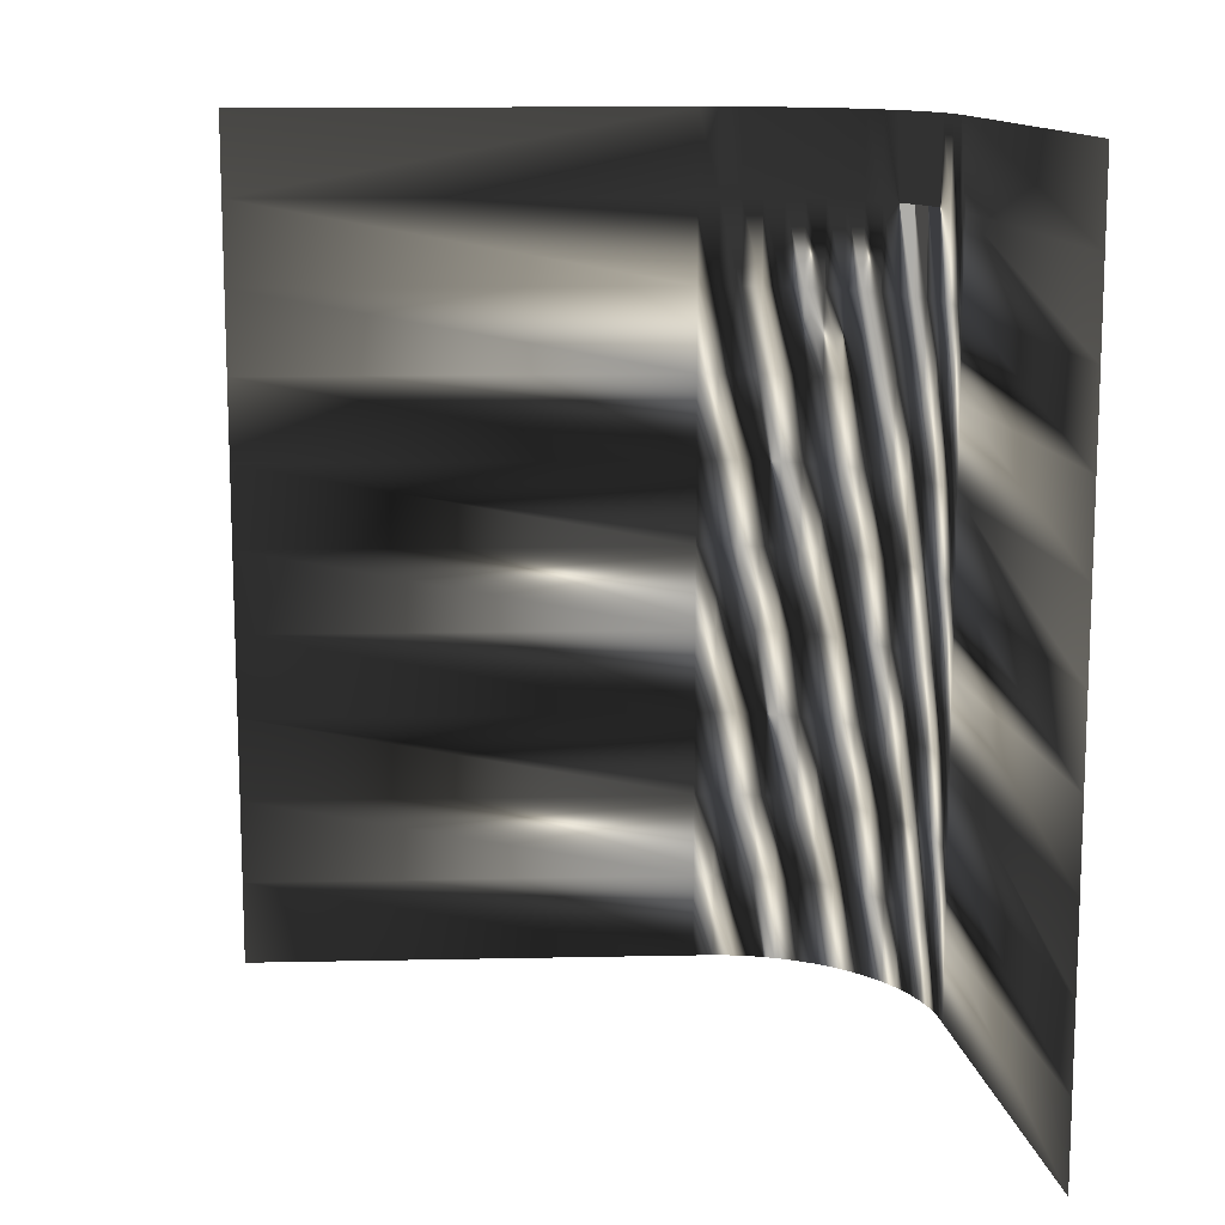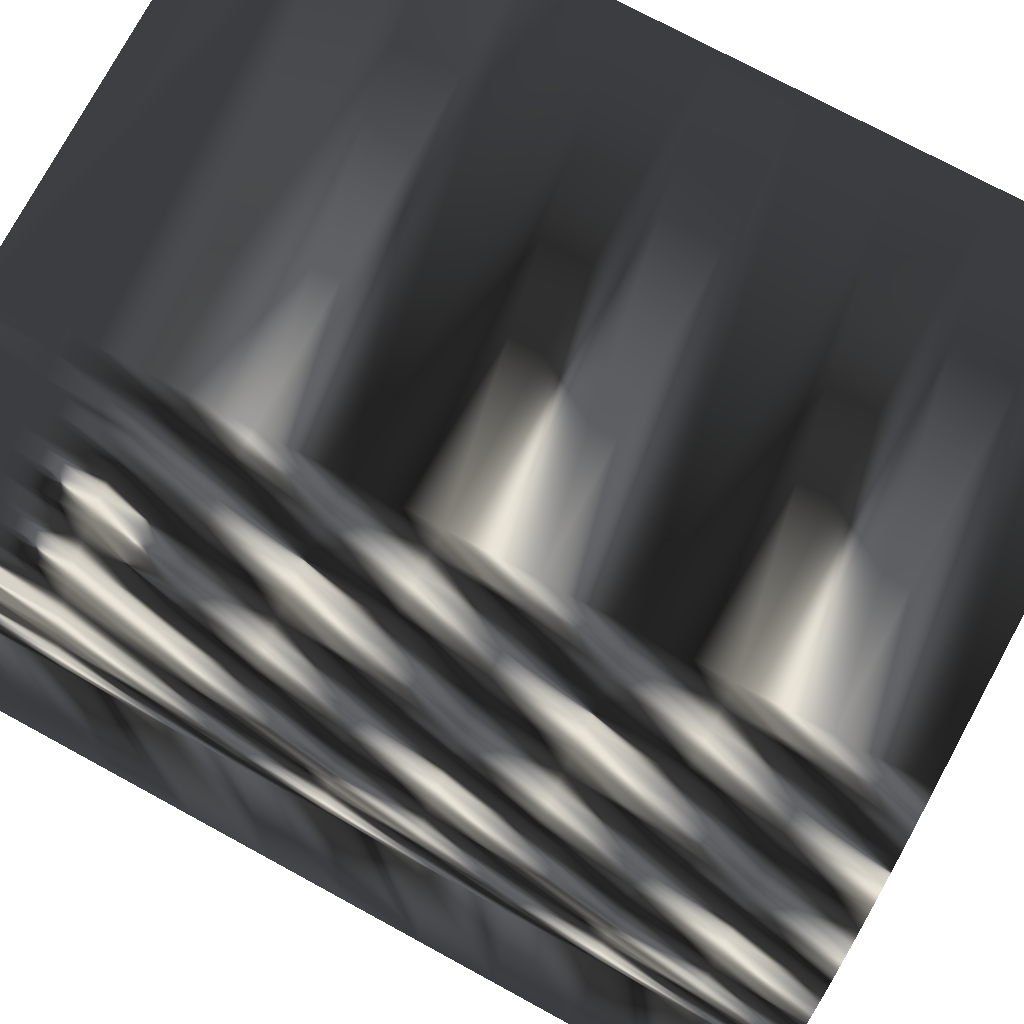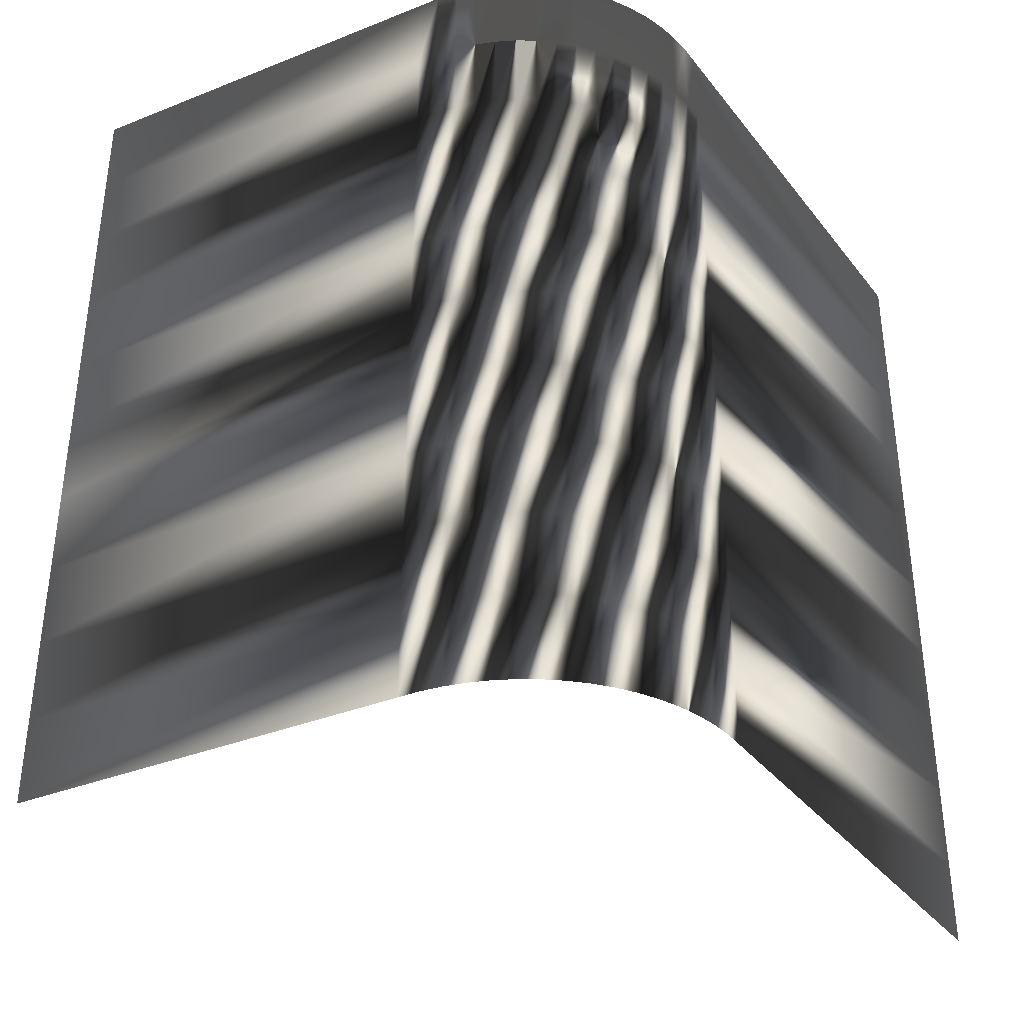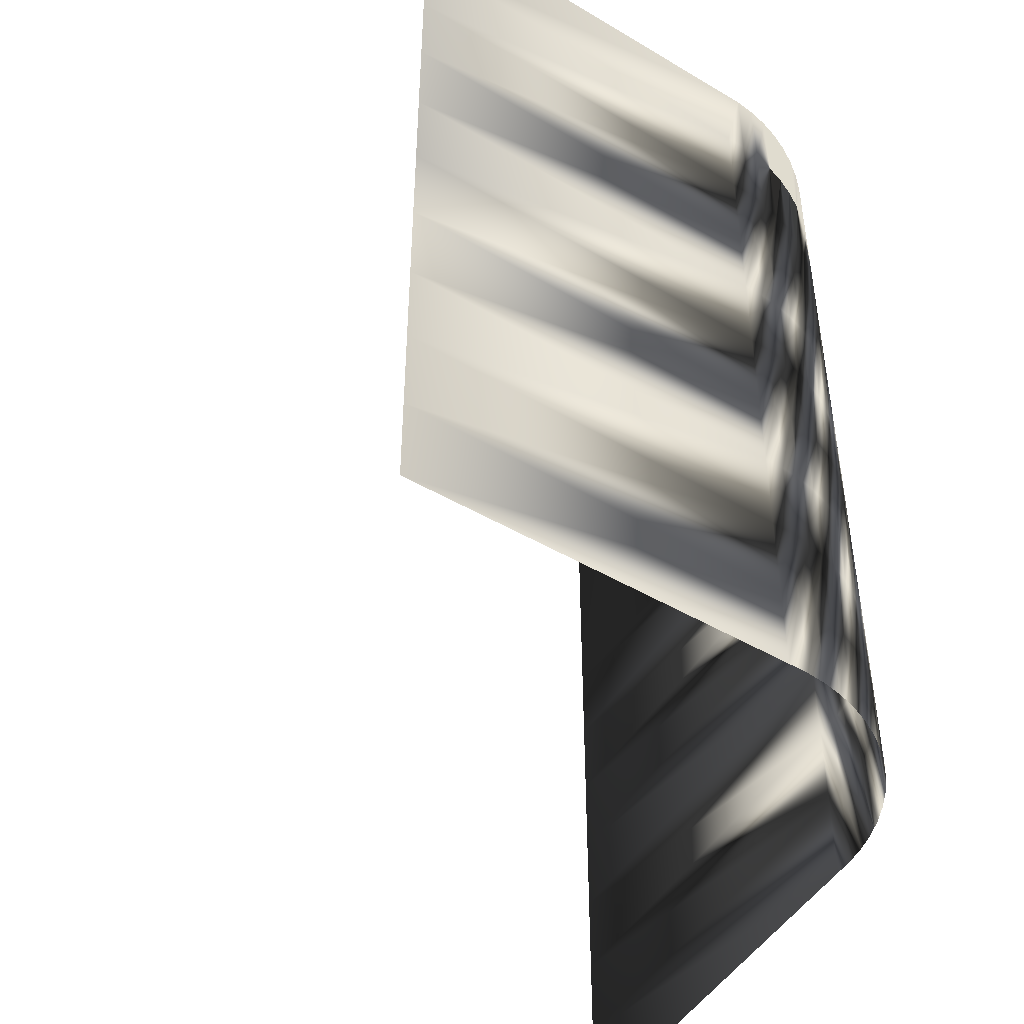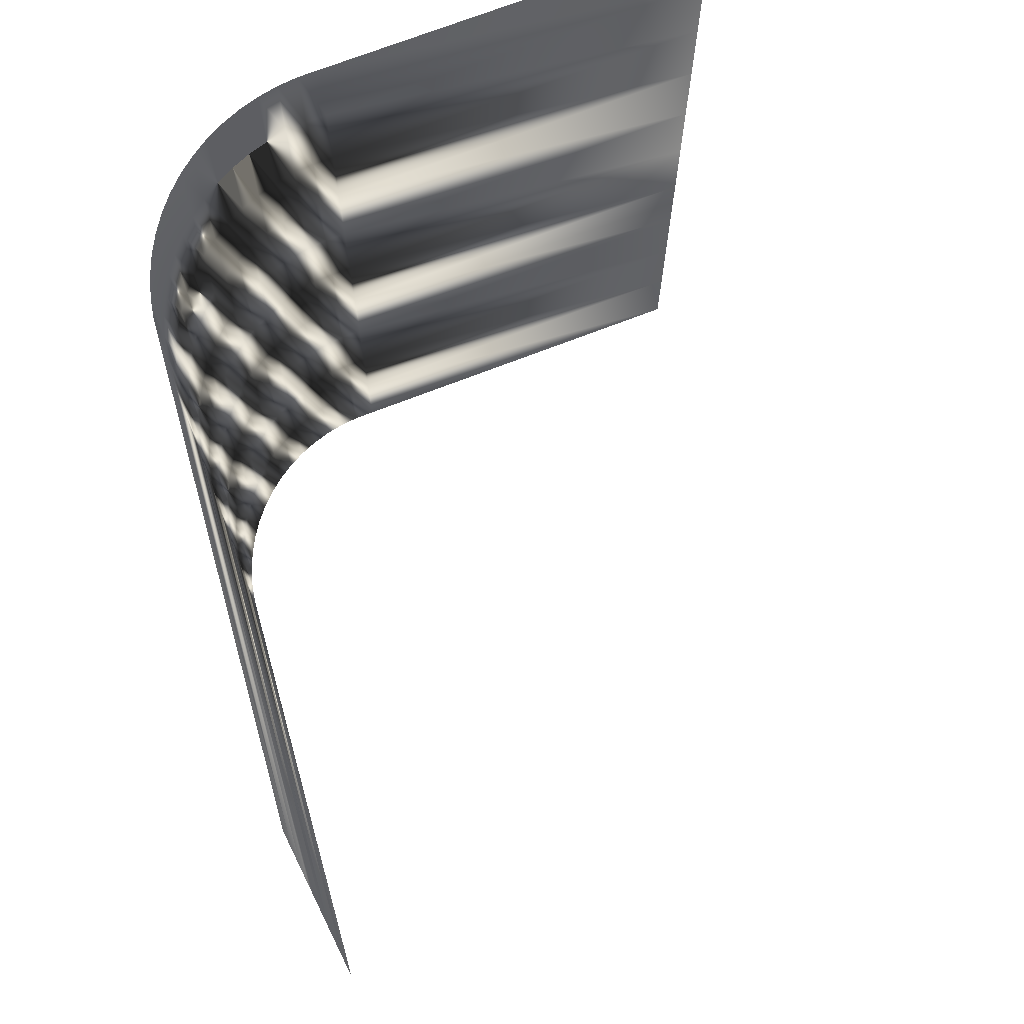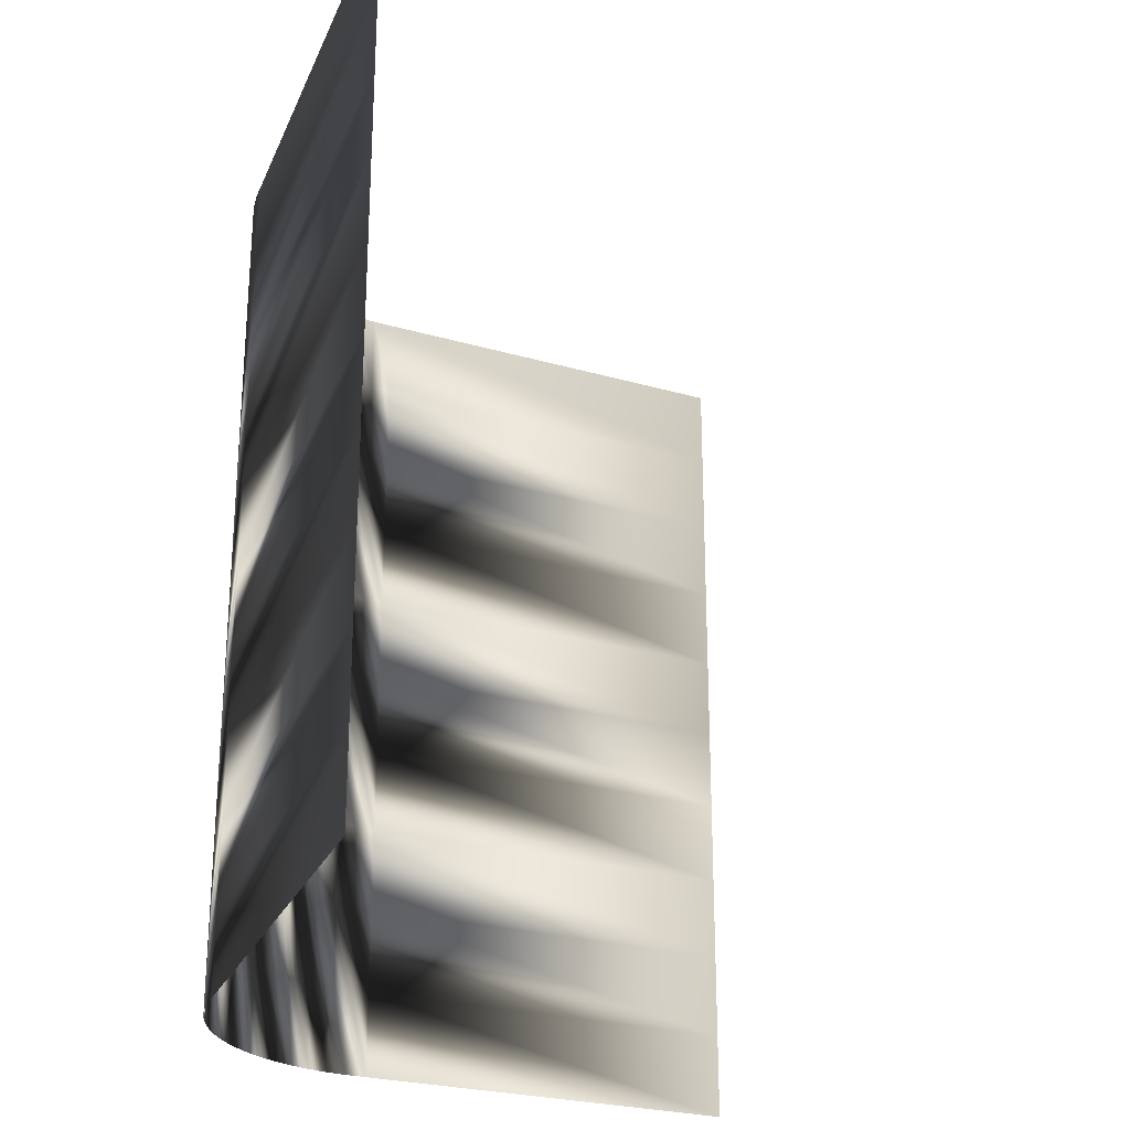
<metadata>
{"format":"obj","ext":"obj","renderer":"f3d","projection":"perspective","resolution":1024,"background":"white","views":[{"elev":12.7,"azim":174.4,"up":"+Y"},{"elev":73.9,"azim":-61.4,"up":"+Z"},{"elev":-36.3,"azim":-59.8,"up":"+Y"},{"elev":-45.7,"azim":-121.5,"up":"+Y"},{"elev":70.8,"azim":71.4,"up":"+Y"},{"elev":-25.5,"azim":67.8,"up":"+Y"}]}
</metadata>
<code>
g ramp
v -0.5 -1 -0
v -0.4976 -1 0.04901
v -0.4904 -1 0.09755
v -0.4785 -1 0.1451
v -0.4619 -1 0.1913
v -0.441 -1 0.2357
v -0.4157 -1 0.2778
v -0.3865 -1 0.3172
v -0.3536 -1 0.3536
v -0.3172 -1 0.3865
v -0.2778 -1 0.4157
v -0.2357 -1 0.441
v -0.1913 -1 0.4619
v -0.1451 -1 0.4785
v -0.09755 -1 0.4904
v -0.04901 -1 0.4976
v -0 -1 0.5
v -0.5 -0.8 -0
v -0.4976 -0.8 0.04901
v -0.4904 -0.8 0.09755
v -0.4785 -0.8 0.1451
v -0.4619 -0.8 0.1913
v -0.441 -0.8 0.2357
v -0.4157 -0.8 0.2778
v -0.3865 -0.8 0.3172
v -0.3536 -0.8 0.3536
v -0.3172 -0.8 0.3865
v -0.2778 -0.8 0.4157
v -0.2357 -0.8 0.441
v -0.1913 -0.8 0.4619
v -0.1451 -0.8 0.4785
v -0.09755 -0.8 0.4904
v -0.04901 -0.8 0.4976
v -0 -0.8 0.5
v -0.5 -0.6 -0
v -0.4976 -0.6 0.04901
v -0.4904 -0.6 0.09755
v -0.4785 -0.6 0.1451
v -0.4619 -0.6 0.1913
v -0.441 -0.6 0.2357
v -0.4157 -0.6 0.2778
v -0.3865 -0.6 0.3172
v -0.3536 -0.6 0.3536
v -0.3172 -0.6 0.3865
v -0.2778 -0.6 0.4157
v -0.2357 -0.6 0.441
v -0.1913 -0.6 0.4619
v -0.1451 -0.6 0.4785
v -0.09755 -0.6 0.4904
v -0.04901 -0.6 0.4976
v -0 -0.6 0.5
v -0.5 -0.4 -0
v -0.4976 -0.4 0.04901
v -0.4904 -0.4 0.09755
v -0.4785 -0.4 0.1451
v -0.4619 -0.4 0.1913
v -0.441 -0.4 0.2357
v -0.4157 -0.4 0.2778
v -0.3865 -0.4 0.3172
v -0.3536 -0.4 0.3536
v -0.3172 -0.4 0.3865
v -0.2778 -0.4 0.4157
v -0.2357 -0.4 0.441
v -0.1913 -0.4 0.4619
v -0.1451 -0.4 0.4785
v -0.09755 -0.4 0.4904
v -0.04901 -0.4 0.4976
v -0 -0.4 0.5
v -0.5 -0.2 -0
v -0.4976 -0.2 0.04901
v -0.4904 -0.2 0.09755
v -0.4785 -0.2 0.1451
v -0.4619 -0.2 0.1913
v -0.441 -0.2 0.2357
v -0.4157 -0.2 0.2778
v -0.3865 -0.2 0.3172
v -0.3536 -0.2 0.3536
v -0.3172 -0.2 0.3865
v -0.2778 -0.2 0.4157
v -0.2357 -0.2 0.441
v -0.1913 -0.2 0.4619
v -0.1451 -0.2 0.4785
v -0.09755 -0.2 0.4904
v -0.04901 -0.2 0.4976
v -0 -0.2 0.5
v -0.5 -0 -0
v -0.4976 -0 0.04901
v -0.4904 -0 0.09755
v -0.4785 -0 0.1451
v -0.4619 -0 0.1913
v -0.441 -0 0.2357
v -0.4157 -0 0.2778
v -0.3865 -0 0.3172
v -0.3536 -0 0.3536
v -0.3172 -0 0.3865
v -0.2778 -0 0.4157
v -0.2357 -0 0.441
v -0.1913 -0 0.4619
v -0.1451 -0 0.4785
v -0.09755 -0 0.4904
v -0.04901 -0 0.4976
v -0 -0 0.5
v -0.5 0.2 -0
v -0.4976 0.2 0.04901
v -0.4904 0.2 0.09755
v -0.4785 0.2 0.1451
v -0.4619 0.2 0.1913
v -0.441 0.2 0.2357
v -0.4157 0.2 0.2778
v -0.3865 0.2 0.3172
v -0.3536 0.2 0.3536
v -0.3172 0.2 0.3865
v -0.2778 0.2 0.4157
v -0.2357 0.2 0.441
v -0.1913 0.2 0.4619
v -0.1451 0.2 0.4785
v -0.09755 0.2 0.4904
v -0.04901 0.2 0.4976
v -0 0.2 0.5
v -0.5 0.4 -0
v -0.4976 0.4 0.04901
v -0.4904 0.4 0.09755
v -0.4785 0.4 0.1451
v -0.4619 0.4 0.1913
v -0.441 0.4 0.2357
v -0.4157 0.4 0.2778
v -0.3865 0.4 0.3172
v -0.3536 0.4 0.3536
v -0.3172 0.4 0.3865
v -0.2778 0.4 0.4157
v -0.2357 0.4 0.441
v -0.1913 0.4 0.4619
v -0.1451 0.4 0.4785
v -0.09755 0.4 0.4904
v -0.04901 0.4 0.4976
v -0 0.4 0.5
v -0.5 0.6 -0
v -0.4976 0.6 0.04901
v -0.4904 0.6 0.09755
v -0.4785 0.6 0.1451
v -0.4619 0.6 0.1913
v -0.441 0.6 0.2357
v -0.4157 0.6 0.2778
v -0.3865 0.6 0.3172
v -0.3536 0.6 0.3536
v -0.3172 0.6 0.3865
v -0.2778 0.6 0.4157
v -0.2357 0.6 0.441
v -0.1913 0.6 0.4619
v -0.1451 0.6 0.4785
v -0.09755 0.6 0.4904
v -0.04901 0.6 0.4976
v -0 0.6 0.5
v -0.5 0.8 -0
v -0.4976 0.8 0.04901
v -0.4904 0.8 0.09755
v -0.4785 0.8 0.1451
v -0.4619 0.8 0.1913
v -0.441 0.8 0.2357
v -0.4157 0.8 0.2778
v -0.3865 0.8 0.3172
v -0.3536 0.8 0.3536
v -0.3172 0.8 0.3865
v -0.2778 0.8 0.4157
v -0.2357 0.8 0.441
v -0.1913 0.8 0.4619
v -0.1451 0.8 0.4785
v -0.09755 0.8 0.4904
v -0.04901 0.8 0.4976
v -0 0.8 0.5
v -0.5 1 -0
v -0.4976 1 0.04901
v -0.4904 1 0.09755
v -0.4785 1 0.1451
v -0.4619 1 0.1913
v -0.441 1 0.2357
v -0.4157 1 0.2778
v -0.3865 1 0.3172
v -0.3536 1 0.3536
v -0.3172 1 0.3865
v -0.2778 1 0.4157
v -0.2357 1 0.441
v -0.1913 1 0.4619
v -0.1451 1 0.4785
v -0.09755 1 0.4904
v -0.04901 1 0.4976
v -0 1 0.5
v 1.065 -1 0.5523
v 1.065 -0.8 0.5523
v 1.065 -0.6 0.5523
v 1.065 -0.4 0.5523
v 1.065 -0.2 0.5523
v 1.065 -0 0.5523
v 1.065 0.2 0.5523
v 1.065 0.4 0.5523
v 1.065 0.6 0.5523
v 1.065 0.8 0.5523
v 1.065 1 0.5523
v -0.5451 -1 -0.9175
v -0.5451 -0.8 -0.9175
v -0.5451 -0.6 -0.9175
v -0.5451 -0.4 -0.9175
v -0.5451 -0.2 -0.9175
v -0.5451 -0 -0.9175
v -0.5451 0.2 -0.9175
v -0.5451 0.4 -0.9175
v -0.5451 0.6 -0.9175
v -0.5451 0.8 -0.9175
v -0.5451 1 -0.9175
f 19 2 1
f 19 1 18
f 20 3 2
f 20 2 19
f 21 4 3
f 21 3 20
f 22 5 4
f 22 4 21
f 23 6 5
f 23 5 22
f 24 7 6
f 24 6 23
f 25 8 7
f 25 7 24
f 26 9 8
f 26 8 25
f 27 10 9
f 9 26 27
f 28 11 10
f 10 27 28
f 29 12 11
f 11 28 29
f 30 13 12
f 12 29 30
f 31 14 13
f 13 30 31
f 32 15 14
f 14 31 32
f 33 16 15
f 15 32 33
f 34 17 16
f 16 33 34
f 36 19 18
f 36 18 35
f 37 20 19
f 37 19 36
f 38 21 20
f 38 20 37
f 39 22 21
f 39 21 38
f 40 23 22
f 40 22 39
f 41 24 23
f 41 23 40
f 42 25 24
f 42 24 41
f 43 26 25
f 43 25 42
f 44 27 26
f 26 43 44
f 45 28 27
f 27 44 45
f 46 29 28
f 28 45 46
f 47 30 29
f 29 46 47
f 48 31 30
f 30 47 48
f 49 32 31
f 31 48 49
f 50 33 32
f 32 49 50
f 51 34 33
f 33 50 51
f 53 36 35
f 53 35 52
f 54 37 36
f 54 36 53
f 55 38 37
f 55 37 54
f 56 39 38
f 56 38 55
f 57 40 39
f 57 39 56
f 58 41 40
f 58 40 57
f 59 42 41
f 59 41 58
f 60 43 42
f 60 42 59
f 61 44 43
f 43 60 61
f 62 45 44
f 44 61 62
f 63 46 45
f 45 62 63
f 64 47 46
f 46 63 64
f 65 48 47
f 47 64 65
f 66 49 48
f 48 65 66
f 67 50 49
f 49 66 67
f 68 51 50
f 50 67 68
f 70 53 52
f 70 52 69
f 71 54 53
f 71 53 70
f 72 55 54
f 72 54 71
f 73 56 55
f 73 55 72
f 74 57 56
f 74 56 73
f 75 58 57
f 75 57 74
f 76 59 58
f 76 58 75
f 77 60 59
f 77 59 76
f 78 61 60
f 60 77 78
f 79 62 61
f 61 78 79
f 80 63 62
f 62 79 80
f 81 64 63
f 63 80 81
f 82 65 64
f 64 81 82
f 83 66 65
f 65 82 83
f 84 67 66
f 66 83 84
f 85 68 67
f 67 84 85
f 87 70 69
f 87 69 86
f 88 71 70
f 88 70 87
f 89 72 71
f 89 71 88
f 90 73 72
f 90 72 89
f 91 74 73
f 91 73 90
f 92 75 74
f 92 74 91
f 93 76 75
f 93 75 92
f 94 77 76
f 94 76 93
f 95 78 77
f 77 94 95
f 96 79 78
f 78 95 96
f 97 80 79
f 79 96 97
f 98 81 80
f 80 97 98
f 99 82 81
f 81 98 99
f 100 83 82
f 82 99 100
f 101 84 83
f 83 100 101
f 102 85 84
f 84 101 102
f 104 87 86
f 104 86 103
f 105 88 87
f 105 87 104
f 106 89 88
f 106 88 105
f 107 90 89
f 107 89 106
f 108 91 90
f 108 90 107
f 109 92 91
f 109 91 108
f 110 93 92
f 110 92 109
f 111 94 93
f 111 93 110
f 112 95 94
f 94 111 112
f 113 96 95
f 95 112 113
f 114 97 96
f 96 113 114
f 115 98 97
f 97 114 115
f 116 99 98
f 98 115 116
f 117 100 99
f 99 116 117
f 118 101 100
f 100 117 118
f 119 102 101
f 101 118 119
f 121 104 103
f 121 103 120
f 122 105 104
f 122 104 121
f 123 106 105
f 123 105 122
f 124 107 106
f 124 106 123
f 125 108 107
f 125 107 124
f 126 109 108
f 126 108 125
f 127 110 109
f 127 109 126
f 128 111 110
f 128 110 127
f 129 112 111
f 111 128 129
f 130 113 112
f 112 129 130
f 131 114 113
f 113 130 131
f 132 115 114
f 114 131 132
f 133 116 115
f 115 132 133
f 134 117 116
f 116 133 134
f 135 118 117
f 117 134 135
f 136 119 118
f 118 135 136
f 138 121 120
f 138 120 137
f 139 122 121
f 139 121 138
f 140 123 122
f 140 122 139
f 141 124 123
f 141 123 140
f 142 125 124
f 142 124 141
f 143 126 125
f 143 125 142
f 144 127 126
f 144 126 143
f 145 128 127
f 145 127 144
f 146 129 128
f 128 145 146
f 147 130 129
f 129 146 147
f 148 131 130
f 130 147 148
f 149 132 131
f 131 148 149
f 150 133 132
f 132 149 150
f 151 134 133
f 133 150 151
f 152 135 134
f 134 151 152
f 153 136 135
f 135 152 153
f 155 138 137
f 155 137 154
f 156 139 138
f 156 138 155
f 157 140 139
f 157 139 156
f 158 141 140
f 158 140 157
f 159 142 141
f 159 141 158
f 160 143 142
f 160 142 159
f 161 144 143
f 161 143 160
f 162 145 144
f 162 144 161
f 163 146 145
f 145 162 163
f 164 147 146
f 146 163 164
f 165 148 147
f 147 164 165
f 166 149 148
f 148 165 166
f 167 150 149
f 149 166 167
f 168 151 150
f 150 167 168
f 169 152 151
f 151 168 169
f 170 153 152
f 152 169 170
f 172 155 154
f 172 154 171
f 173 156 155
f 173 155 172
f 174 157 156
f 174 156 173
f 175 158 157
f 175 157 174
f 176 159 158
f 176 158 175
f 177 160 159
f 177 159 176
f 178 161 160
f 178 160 177
f 179 162 161
f 179 161 178
f 180 163 162
f 162 179 180
f 181 164 163
f 163 180 181
f 182 165 164
f 164 181 182
f 183 166 165
f 165 182 183
f 184 167 166
f 166 183 184
f 185 168 167
f 167 184 185
f 186 169 168
f 168 185 186
f 187 170 169
f 169 186 187
f 34 189 17
f 188 17 189
f 51 190 34
f 189 34 190
f 68 191 51
f 190 51 191
f 85 192 68
f 191 68 192
f 102 193 85
f 192 85 193
f 119 194 102
f 193 102 194
f 136 195 119
f 194 119 195
f 153 196 136
f 195 136 196
f 170 197 153
f 196 153 197
f 187 197 170
f 197 187 198
f 1 199 18
f 18 199 200
f 18 200 35
f 35 200 201
f 35 201 52
f 52 201 202
f 52 202 69
f 69 202 203
f 69 203 86
f 86 203 204
f 86 204 103
f 103 204 205
f 103 205 120
f 120 205 206
f 206 137 120
f 137 206 207
f 207 154 137
f 154 207 208
f 154 208 171
f 171 208 209

</code>
